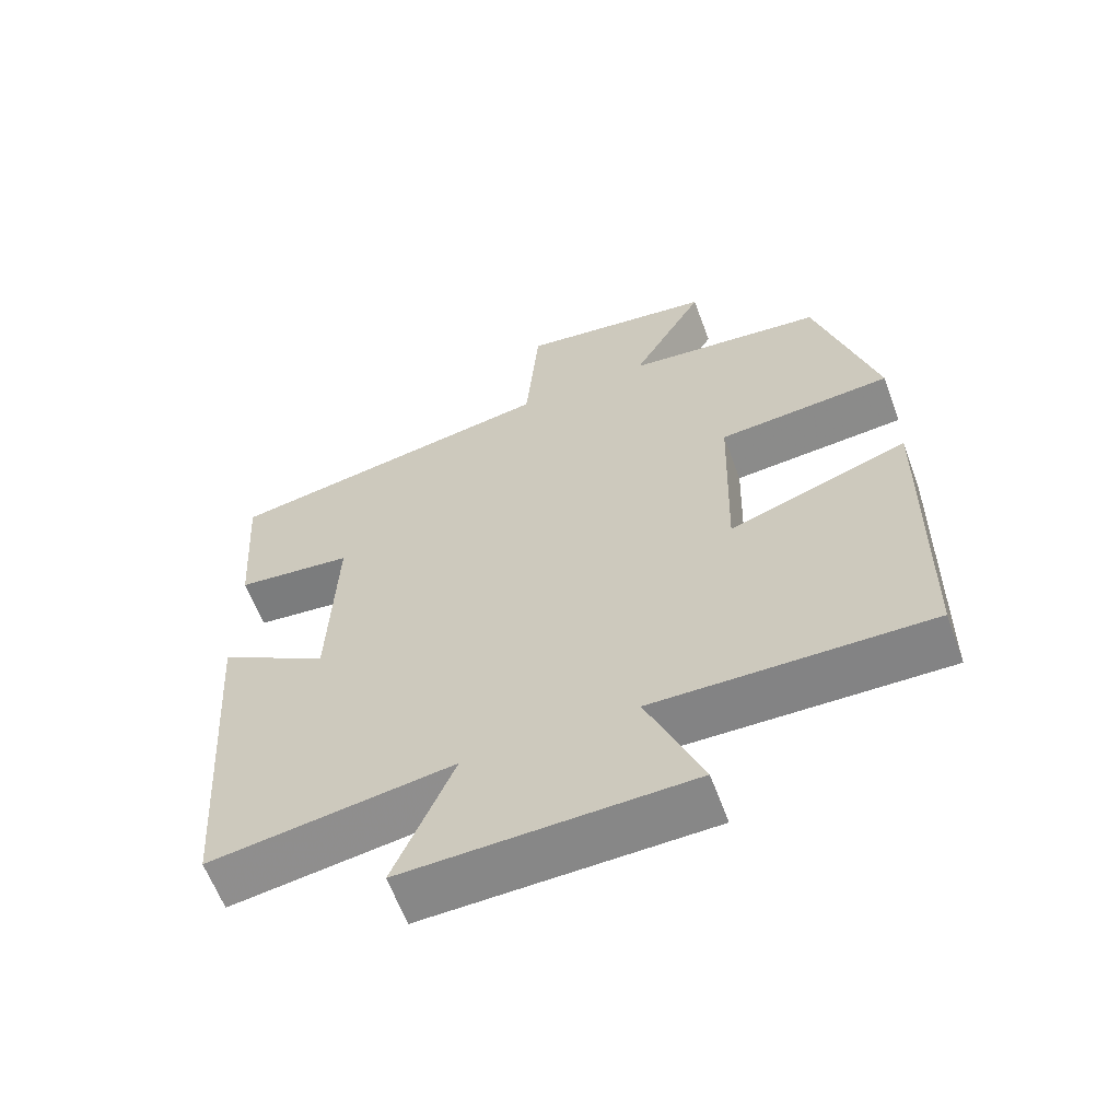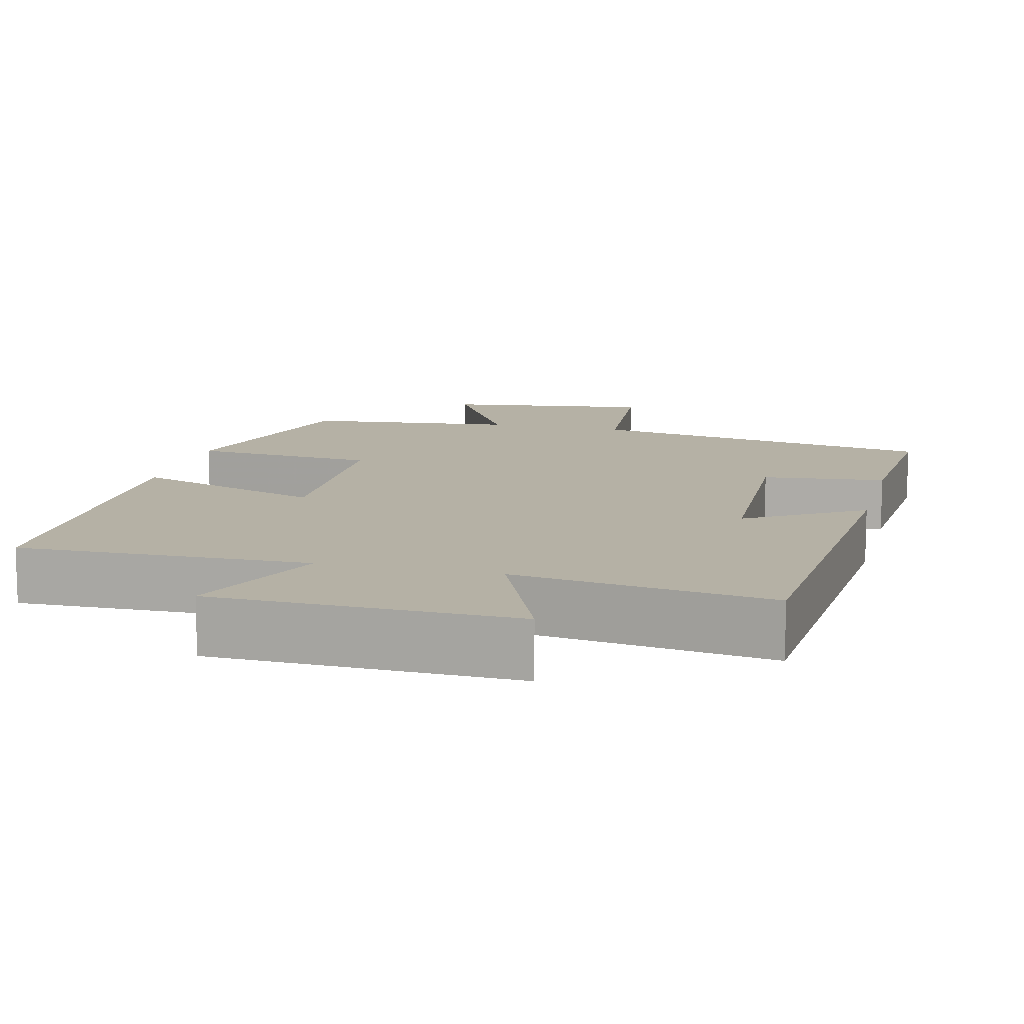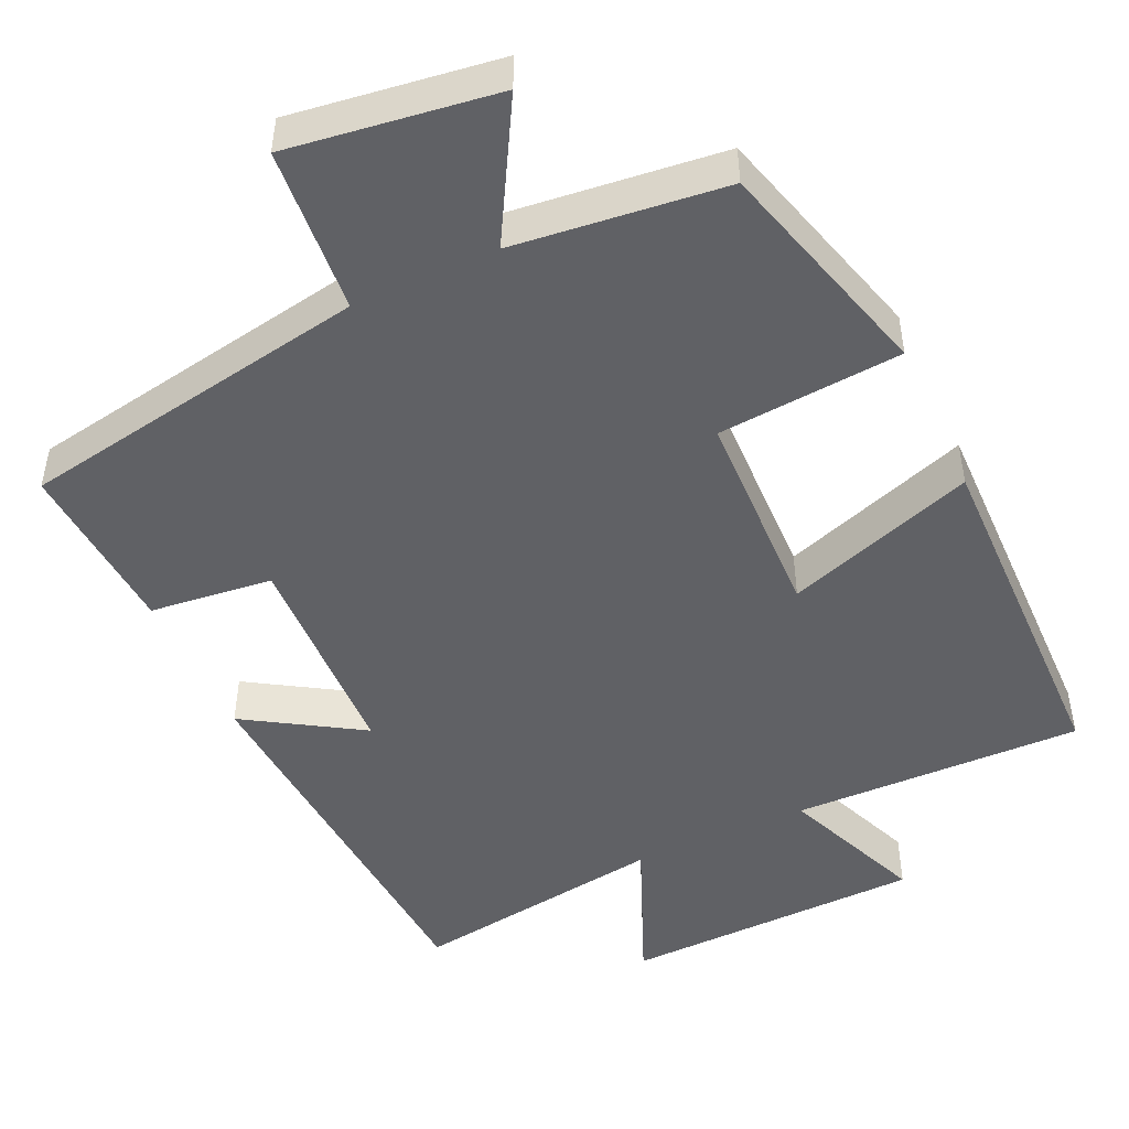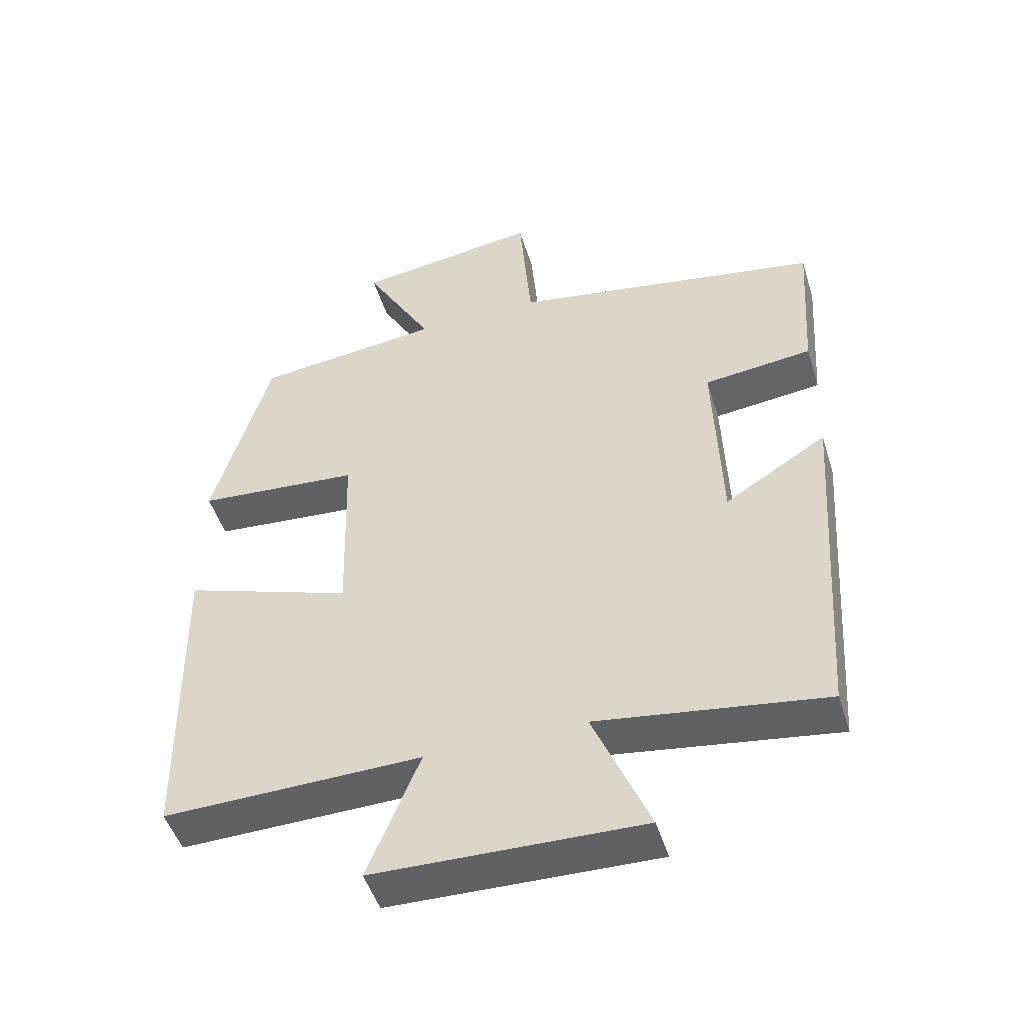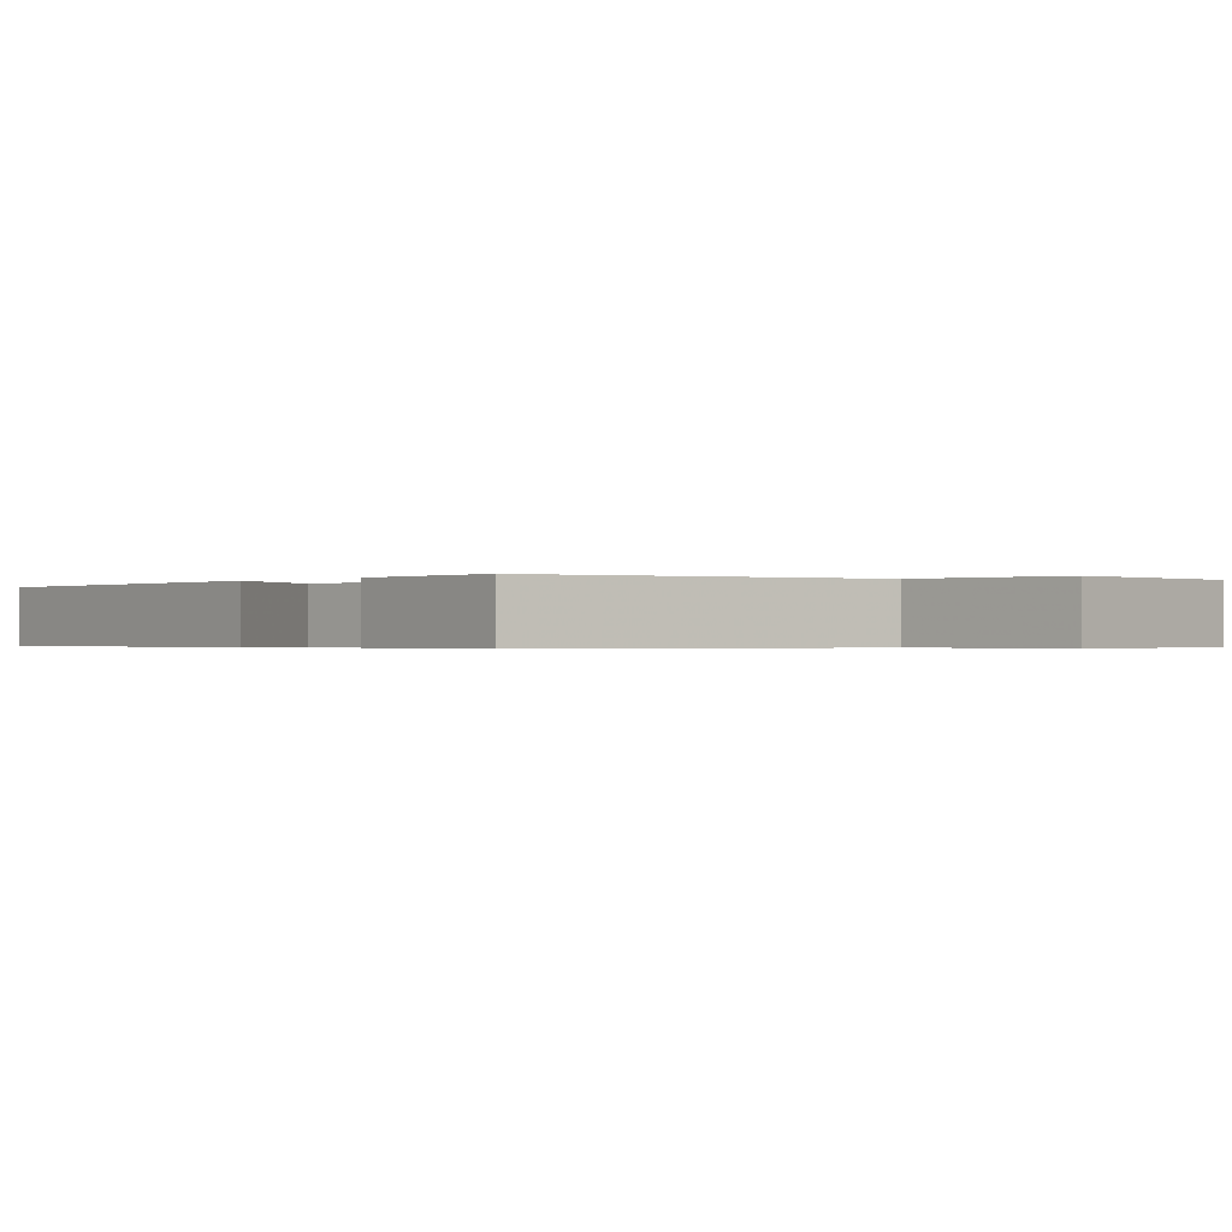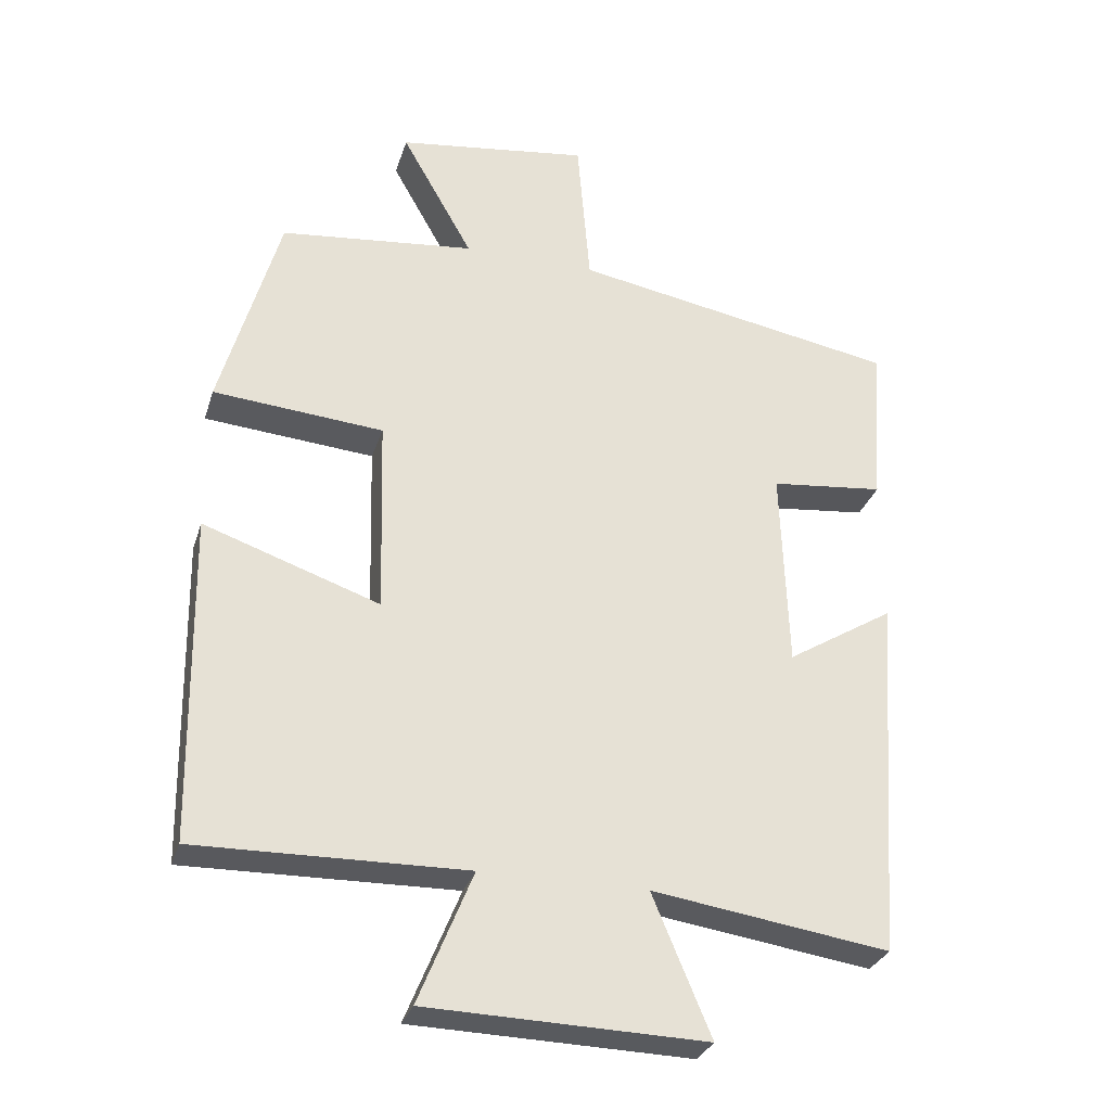
<metadata>
{"format":"obj","ext":"obj","renderer":"f3d","projection":"perspective","resolution":1024,"background":"white","views":[{"elev":-61.7,"azim":20.2,"up":"+Z"},{"elev":11.8,"azim":-166.0,"up":"+Y"},{"elev":-48.2,"azim":24.7,"up":"+Y"},{"elev":-49.0,"azim":-162.8,"up":"+Z"},{"elev":-0.4,"azim":-41.3,"up":"+Y"},{"elev":-30.2,"azim":163.8,"up":"+Z"}]}
</metadata>
<code>
v -0.464 0.07 -0.549
v -0.5 0.07 -0.027
v -0.348 0.07 -0.121
v -0.338 0.07 0.167
v -0.5 0.07 0.185
v -0.516 0.07 0.418
v -0.052 0.07 0.5
v -0.034 0.07 0.719
v 0.24 0.07 0.681
v 0.138 0.07 0.5
v 0.416 0.07 0.469
v 0.5 0.07 0.172
v 0.257 0.07 0.152
v 0.249 0.07 -0.128
v 0.5 0.07 -0.042
v 0.492 0.07 -0.508
v 0.109 0.07 -0.5
v 0.186 0.07 -0.689
v -0.21 0.07 -0.699
v -0.127 0.07 -0.5
v -0.464 0 -0.549
v -0.5 0 -0.027
v -0.348 0 -0.121
v -0.338 0 0.167
v -0.5 0 0.185
v -0.516 0 0.418
v -0.052 0 0.5
v -0.034 0 0.719
v 0.24 0 0.681
v 0.138 0 0.5
v 0.416 0 0.469
v 0.5 0 0.172
v 0.257 0 0.152
v 0.249 0 -0.128
v 0.5 0 -0.042
v 0.492 0 -0.508
v 0.109 0 -0.5
v 0.186 0 -0.689
v -0.21 0 -0.699
v -0.127 0 -0.5
f 17 18 19 20
f 14 15 16 17
f 13 14 17 20
f 10 11 12 13
f 10 13 20 1
f 7 8 9 10
f 6 7 10
f 5 6 10
f 4 5 10
f 3 4 10
f 1 2 3
f 1 3 10
f 40 39 38 37
f 37 36 35 34
f 40 37 34 33
f 33 32 31 30
f 21 40 33 30
f 30 29 28 27
f 30 27 26
f 30 26 25
f 30 25 24
f 30 24 23
f 23 22 21
f 30 23 21
f 1 21 22 2
f 2 22 23 3
f 3 23 24 4
f 4 24 25 5
f 5 25 26 6
f 6 26 27 7
f 7 27 28 8
f 8 28 29 9
f 9 29 30 10
f 10 30 31 11
f 11 31 32 12
f 12 32 33 13
f 13 33 34 14
f 14 34 35 15
f 15 35 36 16
f 16 36 37 17
f 17 37 38 18
f 18 38 39 19
f 19 39 40 20
f 20 40 21 1

</code>
